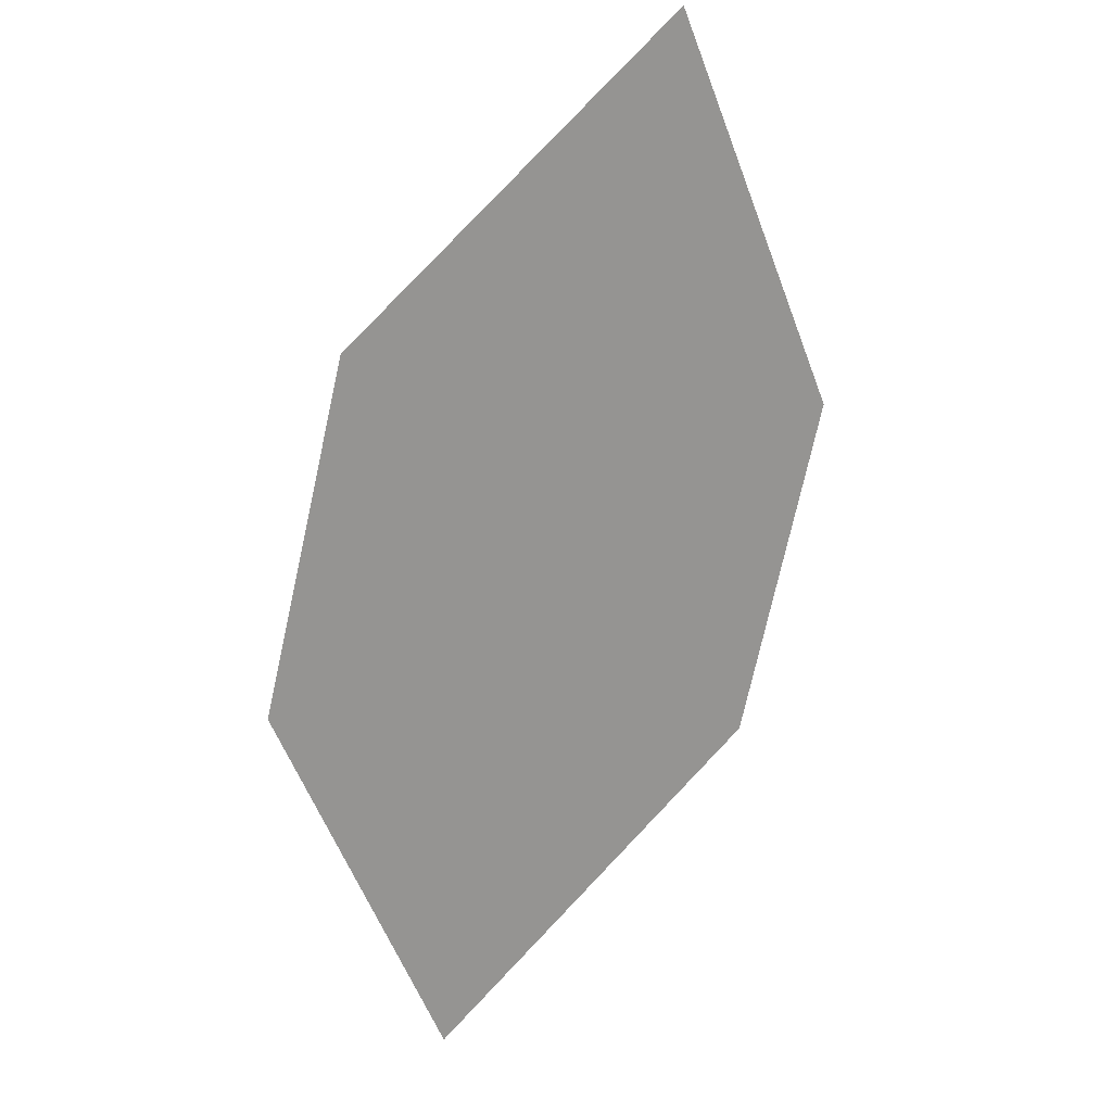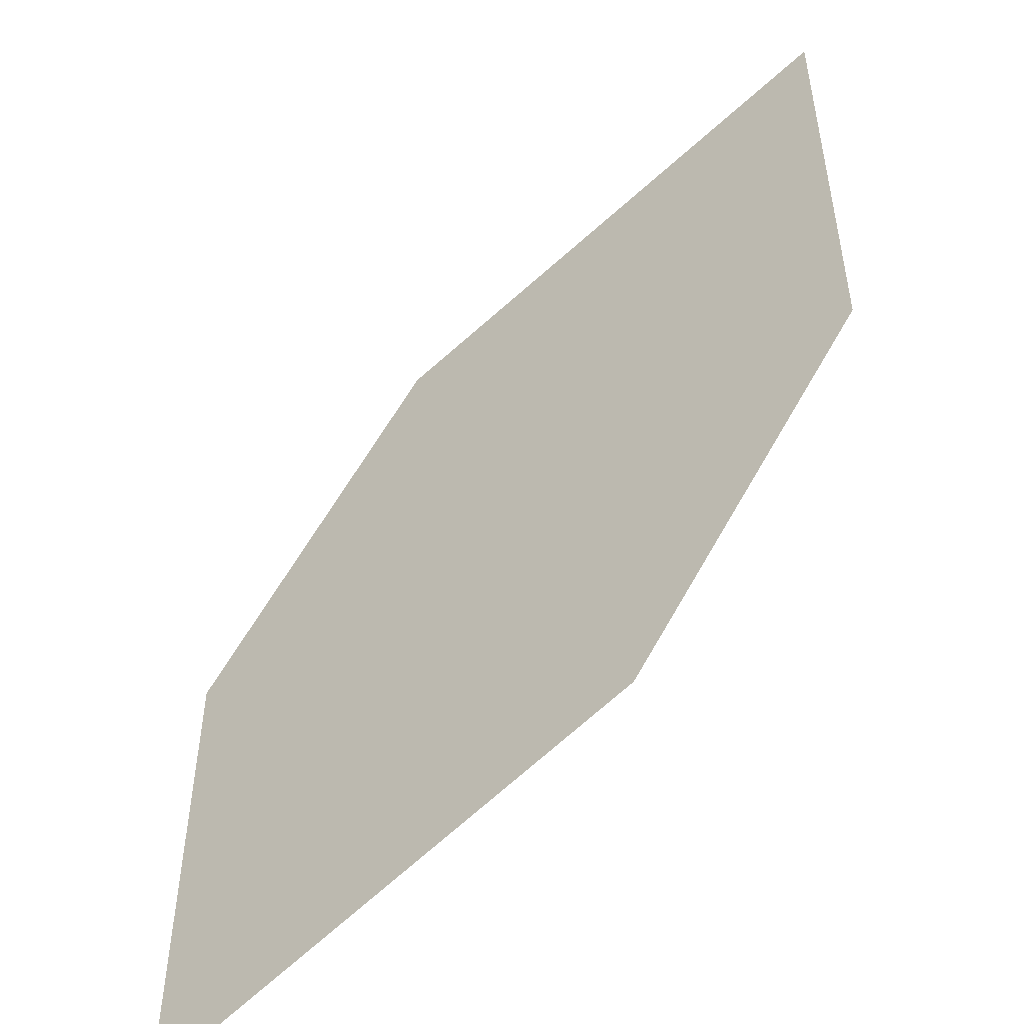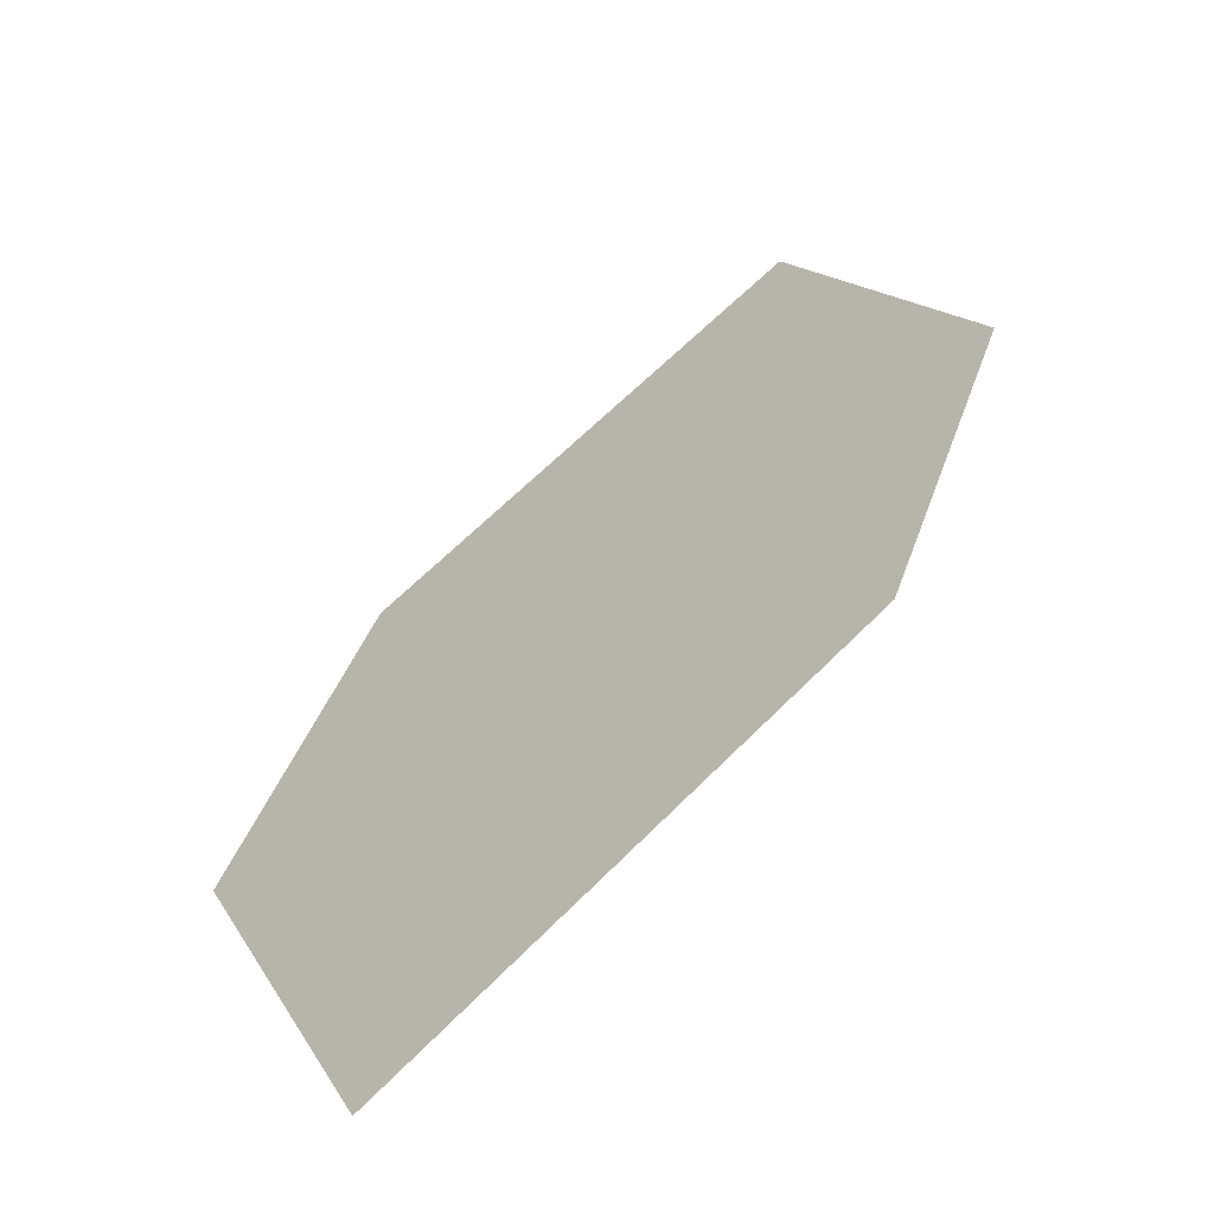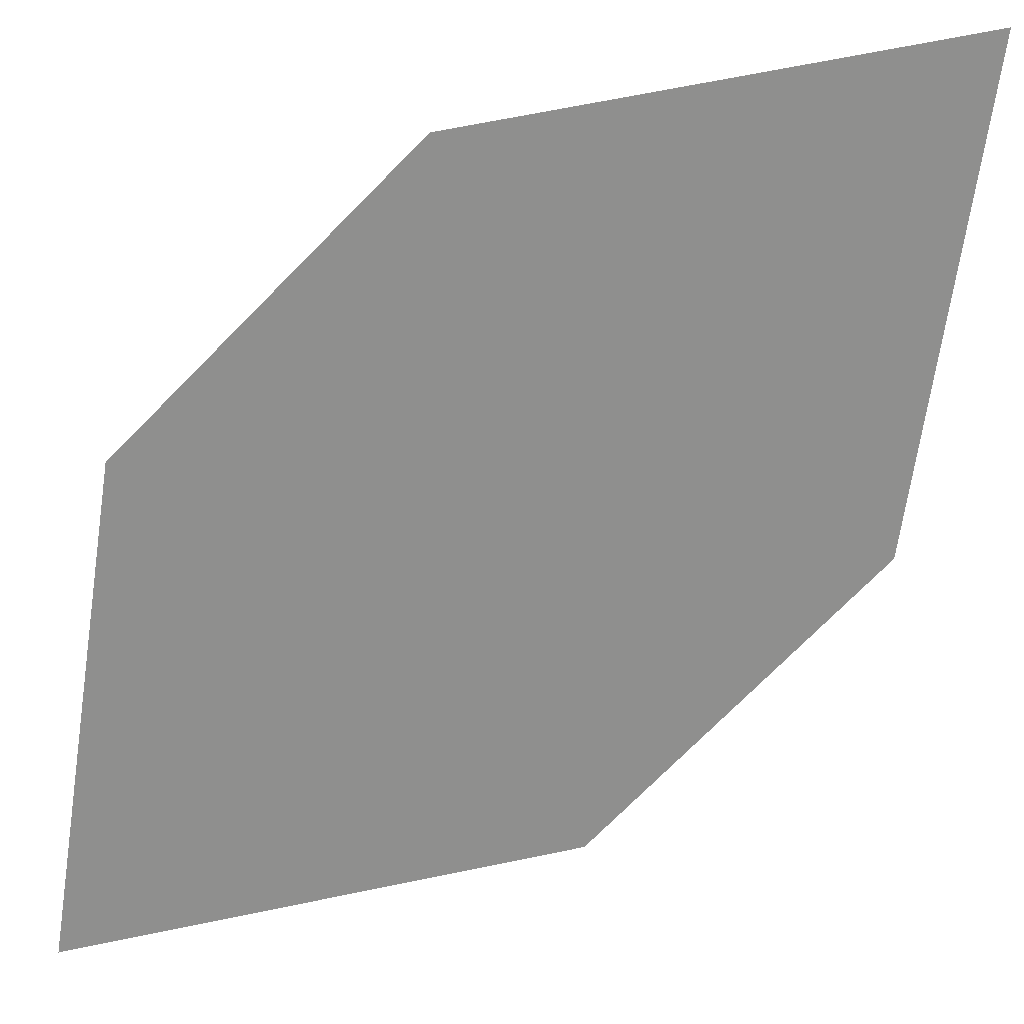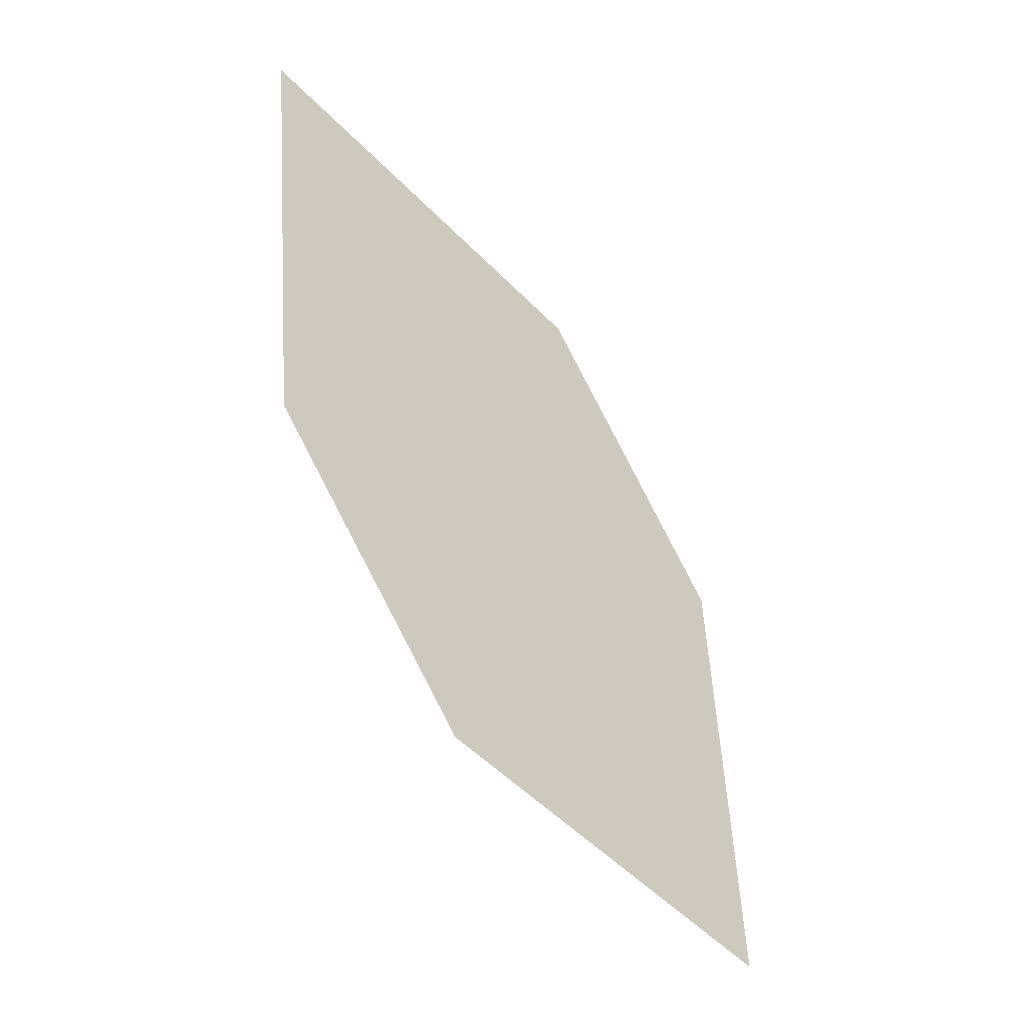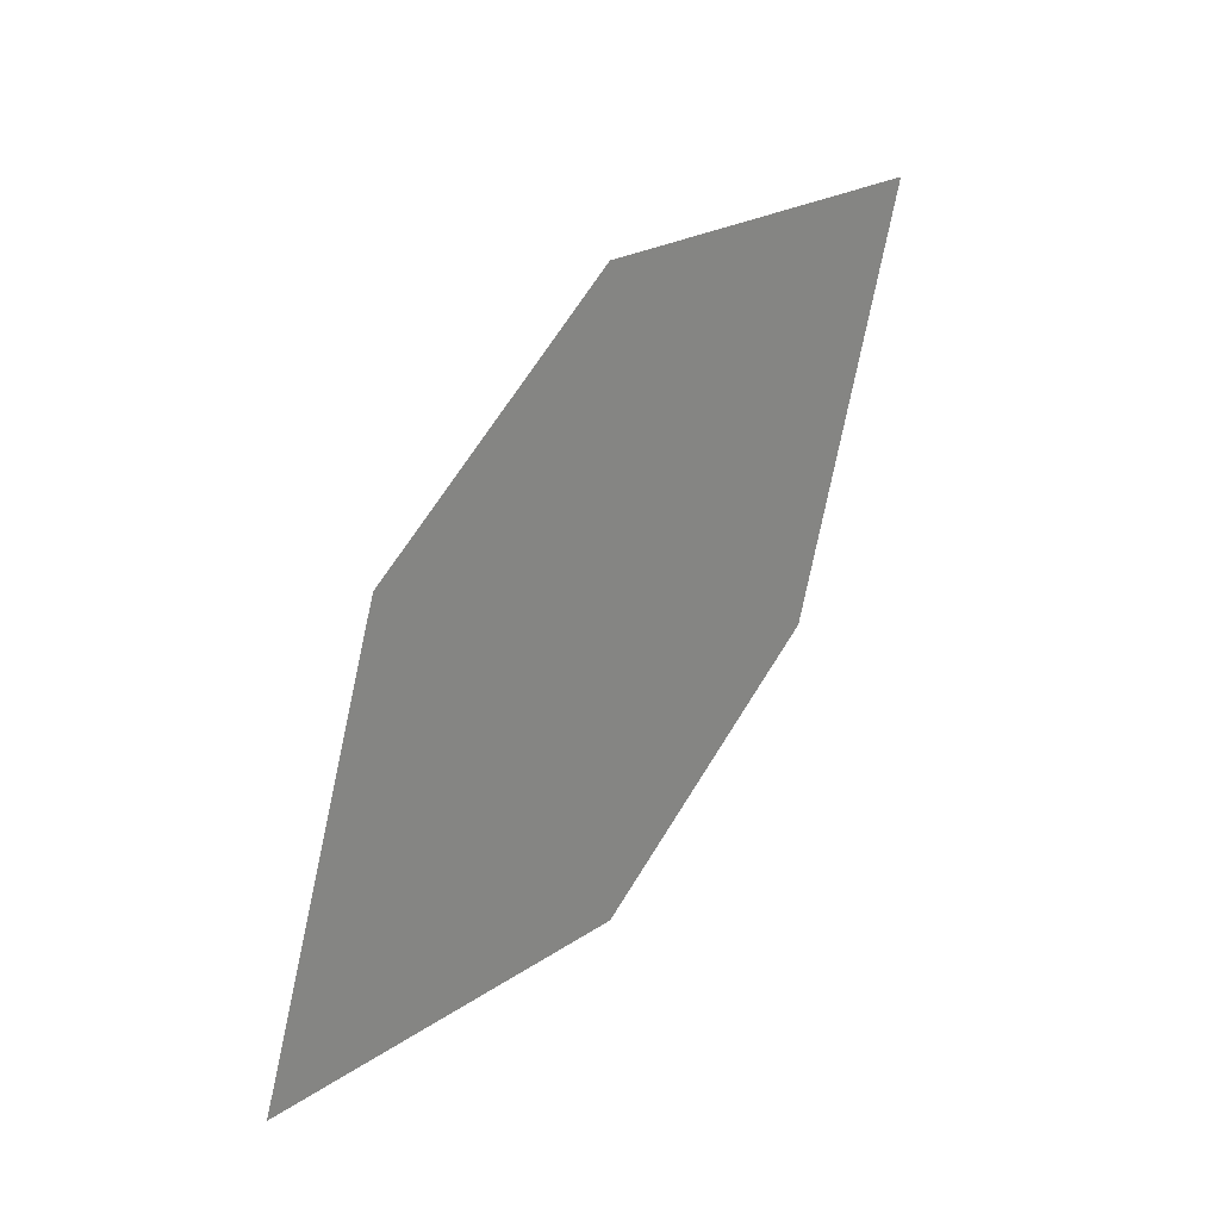
<metadata>
{"format":"obj","ext":"obj","renderer":"f3d","projection":"perspective","resolution":1024,"background":"white","views":[{"elev":-18.0,"azim":-50.6,"up":"+Y"},{"elev":22.7,"azim":53.8,"up":"+Z"},{"elev":-0.4,"azim":37.3,"up":"+Z"},{"elev":-26.5,"azim":144.6,"up":"+Z"},{"elev":21.0,"azim":99.8,"up":"+Y"},{"elev":-44.0,"azim":-90.5,"up":"+Y"}]}
</metadata>
<code>
o leaves.042
v -0.05074 0.1098 0.7018
v -0.08929 0.2167 0.7708
v -0.03274 0.149 0.7366
v -0.09444 0.142 0.713
v -0.1073 0.1776 0.736
v -0.04558 0.1846 0.7596
f 1 2 5 4
f 1 3 6 2

</code>
